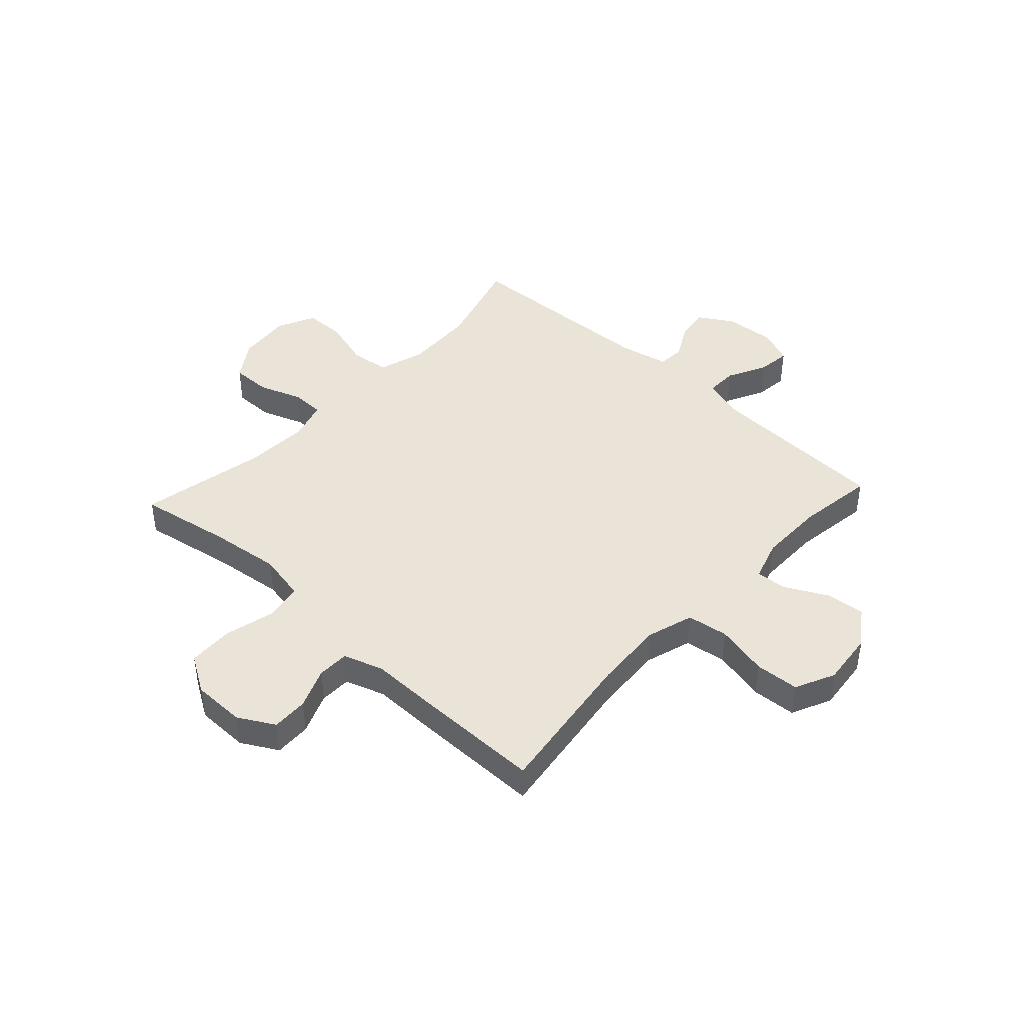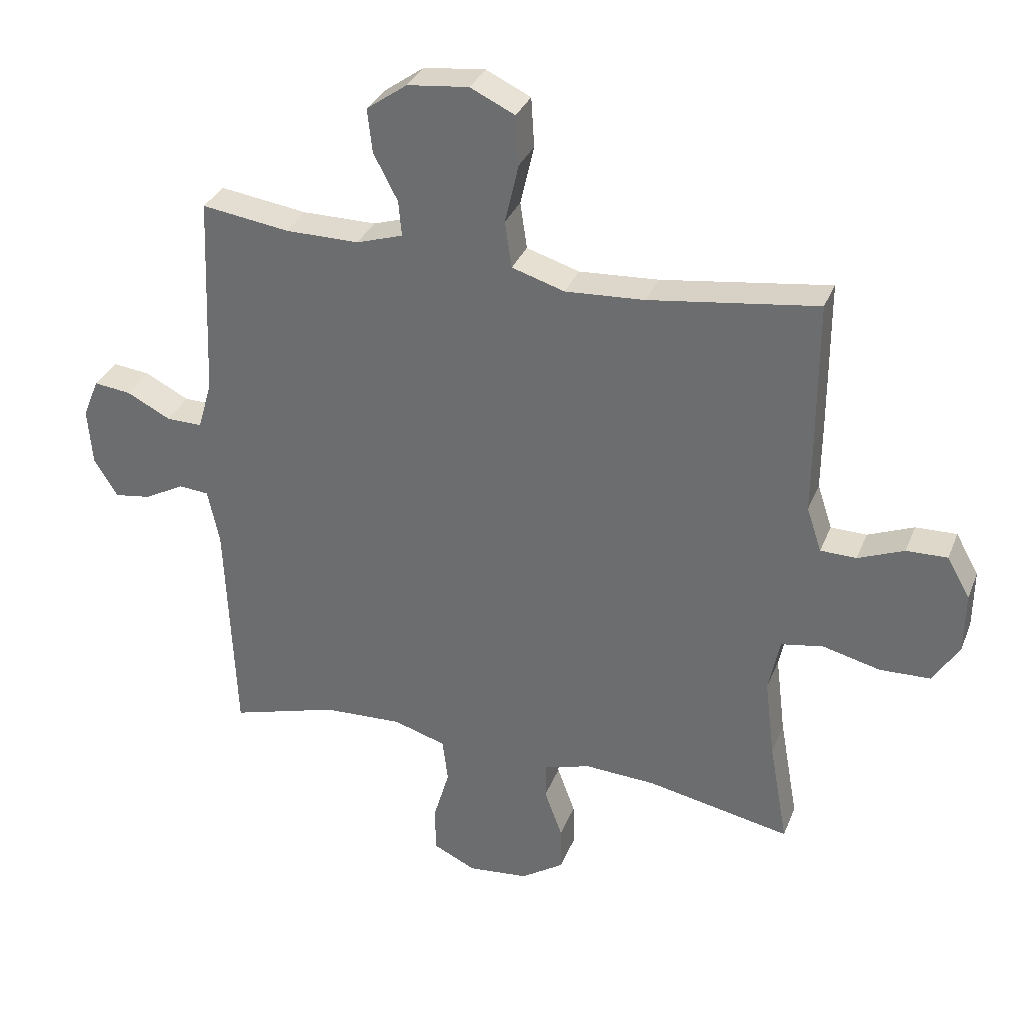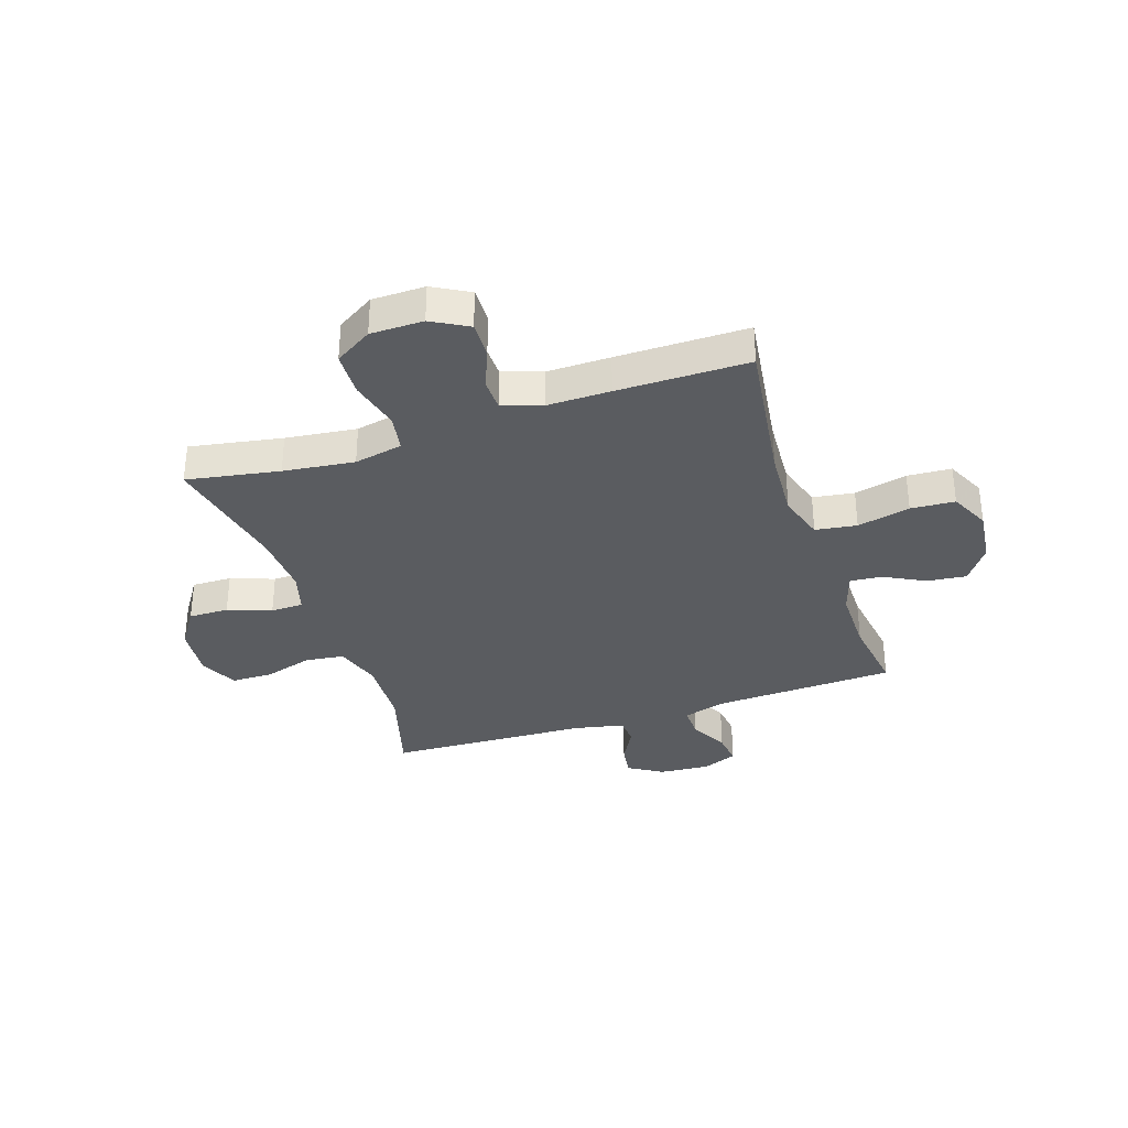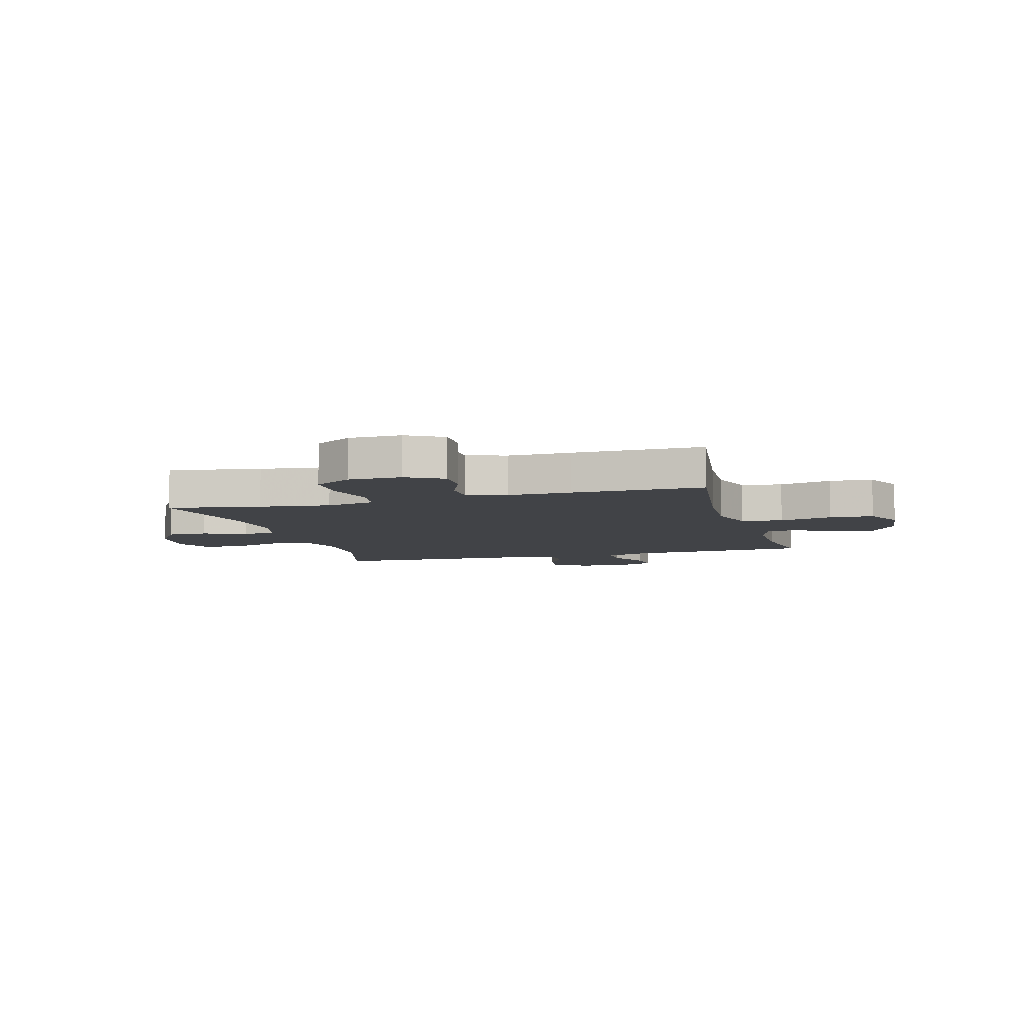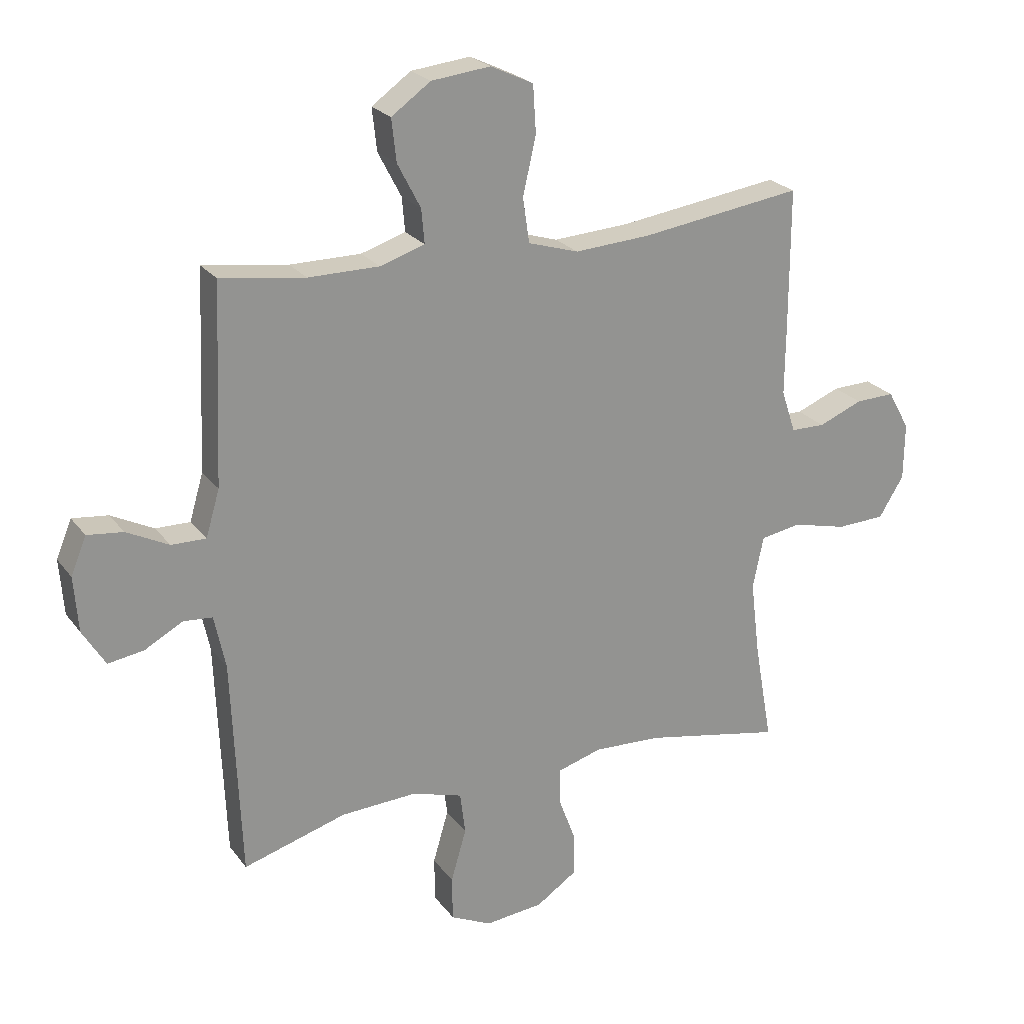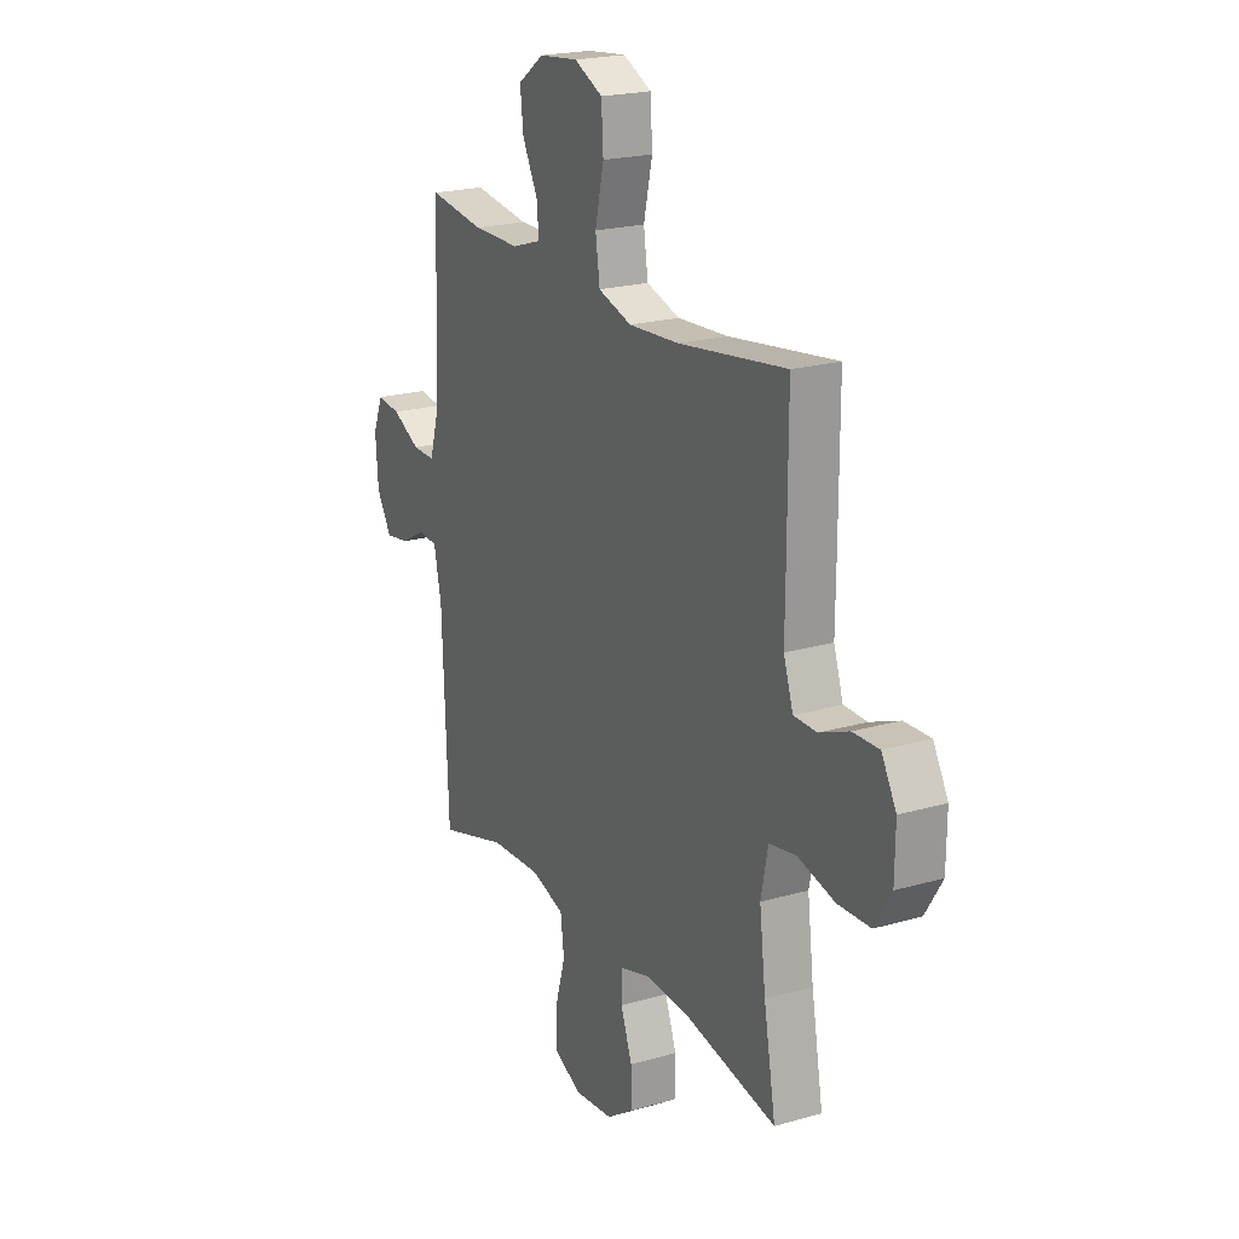
<metadata>
{"format":"obj","ext":"obj","renderer":"f3d","projection":"perspective","resolution":1024,"background":"white","views":[{"elev":43.3,"azim":-47.2,"up":"+Y"},{"elev":32.7,"azim":-160.4,"up":"+Z"},{"elev":-33.9,"azim":-71.5,"up":"+Y"},{"elev":-7.2,"azim":-74.1,"up":"+Y"},{"elev":23.5,"azim":152.8,"up":"+Z"},{"elev":21.1,"azim":-117.3,"up":"+Z"}]}
</metadata>
<code>
v 0.5 0.07 -0.5
v 0.326 0.07 -0.449
v 0.198 0.07 -0.443
v 0.113 0.07 -0.469
v 0.104 0.07 -0.54
v 0.13 0.07 -0.629
v 0.129 0.07 -0.704
v 0.06 0.07 -0.737
v -0.038 0.07 -0.727
v -0.107 0.07 -0.681
v -0.106 0.07 -0.608
v -0.077 0.07 -0.529
v -0.078 0.07 -0.47
v -0.153 0.07 -0.448
v -0.268 0.07 -0.454
v -0.5 0.07 -0.5
v -0.47 0.07 -0.332
v -0.454 0.07 -0.203
v -0.472 0.07 -0.115
v -0.54 0.07 -0.103
v -0.633 0.07 -0.126
v -0.715 0.07 -0.123
v -0.757 0.07 -0.055
v -0.758 0.07 0.041
v -0.721 0.07 0.107
v -0.655 0.07 0.105
v -0.581 0.07 0.075
v -0.523 0.07 0.076
v -0.499 0.07 0.148
v -0.5 0.07 0.262
v -0.5 0.07 0.5
v -0.228 0.07 0.462
v -0.1 0.07 0.454
v -0.015 0.07 0.48
v -0.004 0.07 0.555
v -0.026 0.07 0.651
v -0.021 0.07 0.731
v 0.051 0.07 0.765
v 0.15 0.07 0.754
v 0.216 0.07 0.707
v 0.208 0.07 0.636
v 0.169 0.07 0.561
v 0.164 0.07 0.504
v 0.239 0.07 0.48
v 0.358 0.07 0.48
v 0.5 0.07 0.5
v 0.514 0.07 0.169
v 0.537 0.07 0.091
v 0.595 0.07 0.092
v 0.666 0.07 0.128
v 0.726 0.07 0.135
v 0.752 0.07 0.072
v 0.745 0.07 -0.021
v 0.707 0.07 -0.083
v 0.647 0.07 -0.074
v 0.583 0.07 -0.039
v 0.534 0.07 -0.043
v 0.515 0.07 -0.133
v 0.5 0 -0.5
v 0.326 0 -0.449
v 0.198 0 -0.443
v 0.113 0 -0.469
v 0.104 0 -0.54
v 0.13 0 -0.629
v 0.129 0 -0.704
v 0.06 0 -0.737
v -0.038 0 -0.727
v -0.107 0 -0.681
v -0.106 0 -0.608
v -0.077 0 -0.529
v -0.078 0 -0.47
v -0.153 0 -0.448
v -0.268 0 -0.454
v -0.5 0 -0.5
v -0.47 0 -0.332
v -0.454 0 -0.203
v -0.472 0 -0.115
v -0.54 0 -0.103
v -0.633 0 -0.126
v -0.715 0 -0.123
v -0.757 0 -0.055
v -0.758 0 0.041
v -0.721 0 0.107
v -0.655 0 0.105
v -0.581 0 0.075
v -0.523 0 0.076
v -0.499 0 0.148
v -0.5 0 0.262
v -0.5 0 0.5
v -0.228 0 0.462
v -0.1 0 0.454
v -0.015 0 0.48
v -0.004 0 0.555
v -0.026 0 0.651
v -0.021 0 0.731
v 0.051 0 0.765
v 0.15 0 0.754
v 0.216 0 0.707
v 0.208 0 0.636
v 0.169 0 0.561
v 0.164 0 0.504
v 0.239 0 0.48
v 0.358 0 0.48
v 0.5 0 0.5
v 0.514 0 0.169
v 0.537 0 0.091
v 0.595 0 0.092
v 0.666 0 0.128
v 0.726 0 0.135
v 0.752 0 0.072
v 0.745 0 -0.021
v 0.707 0 -0.083
v 0.647 0 -0.074
v 0.583 0 -0.039
v 0.534 0 -0.043
v 0.515 0 -0.133
f 54 55 56
f 53 54 56
f 52 53 56
f 51 52 56
f 50 51 56
f 49 50 56
f 48 49 56 57
f 47 48 57 58
f 58 1 2
f 47 58 2
f 46 47 2
f 45 46 2
f 40 41 42
f 39 40 42
f 38 39 42
f 37 38 42
f 36 37 42
f 35 36 42
f 34 35 42 43
f 33 34 43 44
f 29 30 31 32
f 28 29 32 33
f 25 26 27
f 24 25 27
f 23 24 27
f 22 23 27
f 21 22 27
f 20 21 27
f 19 20 27 28
f 15 16 17
f 14 15 17 18
f 13 14 18 19
f 10 11 12
f 9 10 12
f 8 9 12
f 7 8 12
f 6 7 12
f 5 6 12
f 4 5 12 13
f 33 44 45
f 28 33 45
f 19 28 45
f 13 19 45
f 4 13 45
f 3 4 45
f 2 3 45
f 114 113 112
f 114 112 111
f 114 111 110
f 114 110 109
f 114 109 108
f 114 108 107
f 115 114 107 106
f 116 115 106 105
f 60 59 116
f 60 116 105
f 60 105 104
f 60 104 103
f 100 99 98
f 100 98 97
f 100 97 96
f 100 96 95
f 100 95 94
f 100 94 93
f 101 100 93 92
f 102 101 92 91
f 90 89 88 87
f 91 90 87 86
f 85 84 83
f 85 83 82
f 85 82 81
f 85 81 80
f 85 80 79
f 85 79 78
f 86 85 78 77
f 75 74 73
f 76 75 73 72
f 77 76 72 71
f 70 69 68
f 70 68 67
f 70 67 66
f 70 66 65
f 70 65 64
f 70 64 63
f 71 70 63 62
f 103 102 91
f 103 91 86
f 103 86 77
f 103 77 71
f 103 71 62
f 103 62 61
f 103 61 60
f 1 59 60 2
f 2 60 61 3
f 3 61 62 4
f 4 62 63 5
f 5 63 64 6
f 6 64 65 7
f 7 65 66 8
f 8 66 67 9
f 9 67 68 10
f 10 68 69 11
f 11 69 70 12
f 12 70 71 13
f 13 71 72 14
f 14 72 73 15
f 15 73 74 16
f 16 74 75 17
f 17 75 76 18
f 18 76 77 19
f 19 77 78 20
f 20 78 79 21
f 21 79 80 22
f 22 80 81 23
f 23 81 82 24
f 24 82 83 25
f 25 83 84 26
f 26 84 85 27
f 27 85 86 28
f 28 86 87 29
f 29 87 88 30
f 30 88 89 31
f 31 89 90 32
f 32 90 91 33
f 33 91 92 34
f 34 92 93 35
f 35 93 94 36
f 36 94 95 37
f 37 95 96 38
f 38 96 97 39
f 39 97 98 40
f 40 98 99 41
f 41 99 100 42
f 42 100 101 43
f 43 101 102 44
f 44 102 103 45
f 45 103 104 46
f 46 104 105 47
f 47 105 106 48
f 48 106 107 49
f 49 107 108 50
f 50 108 109 51
f 51 109 110 52
f 52 110 111 53
f 53 111 112 54
f 54 112 113 55
f 55 113 114 56
f 56 114 115 57
f 57 115 116 58
f 58 116 59 1

</code>
